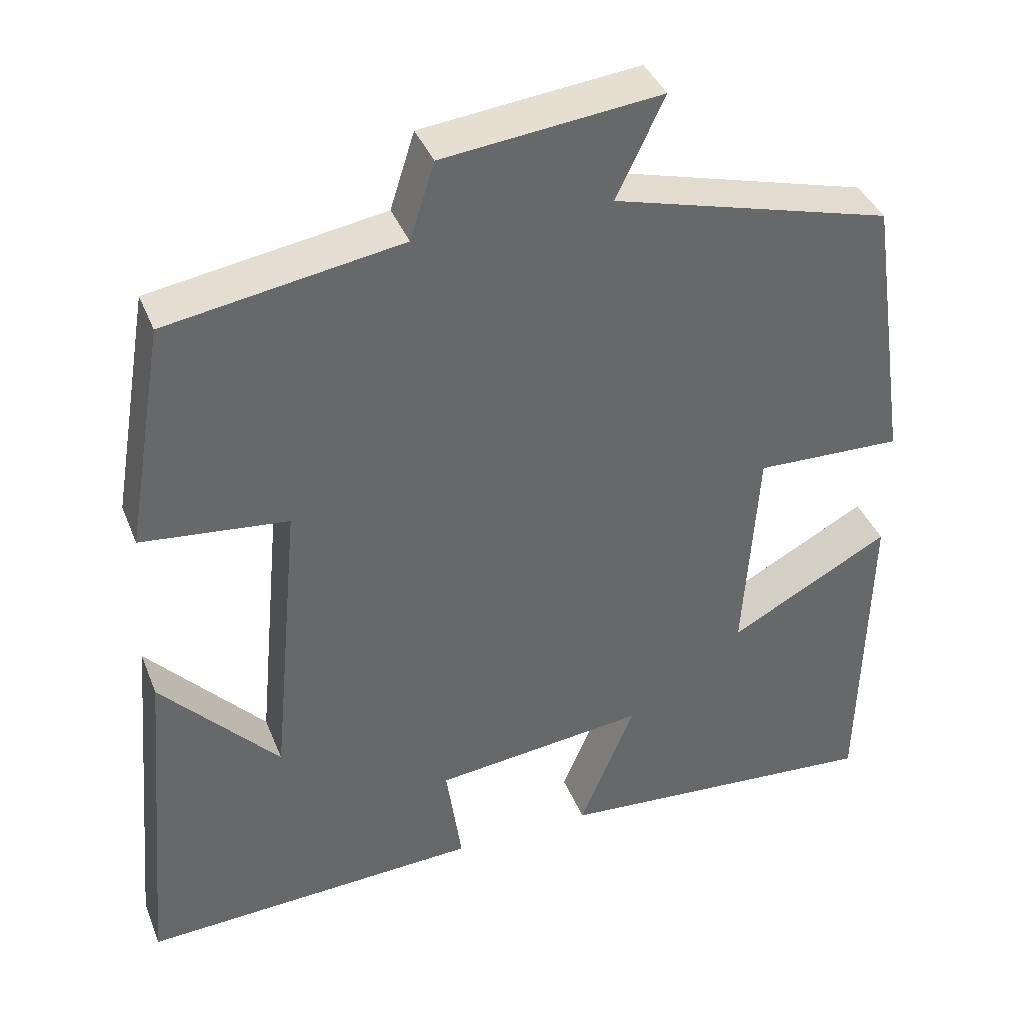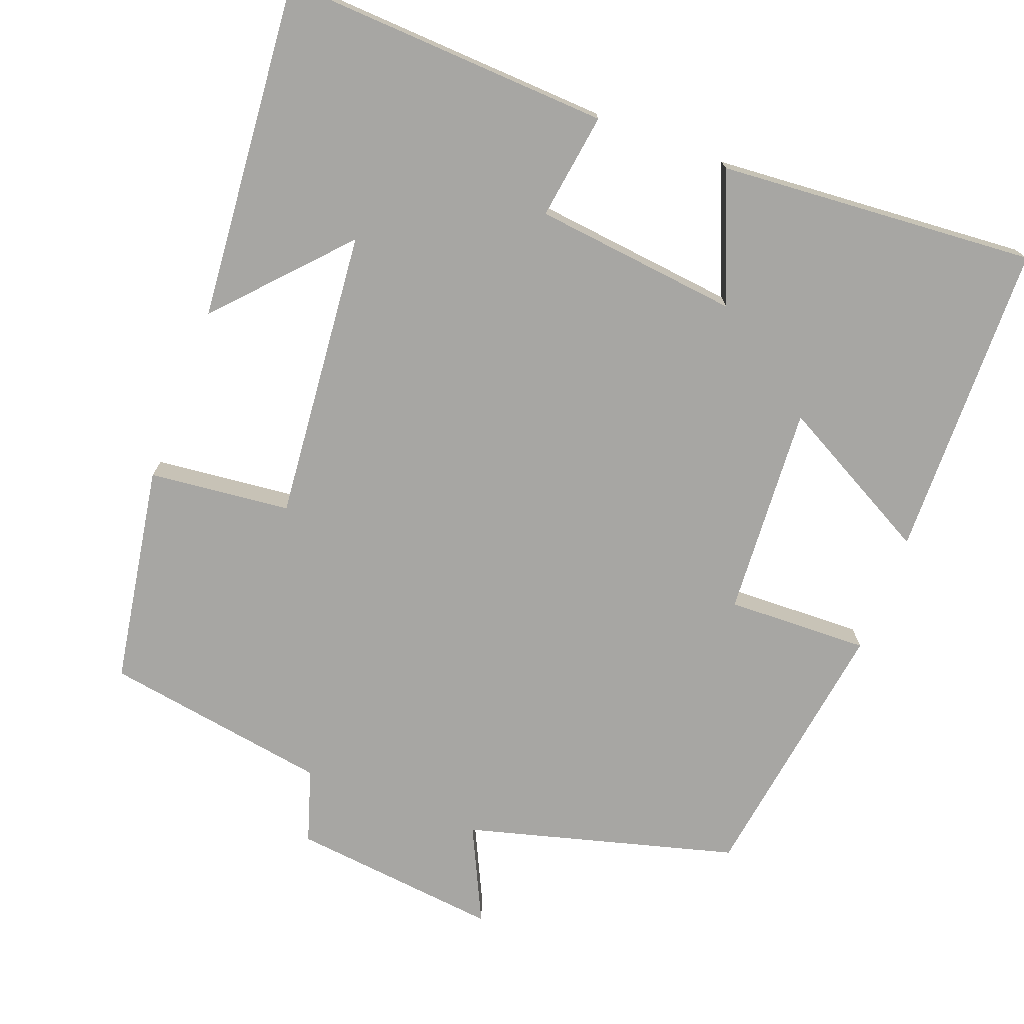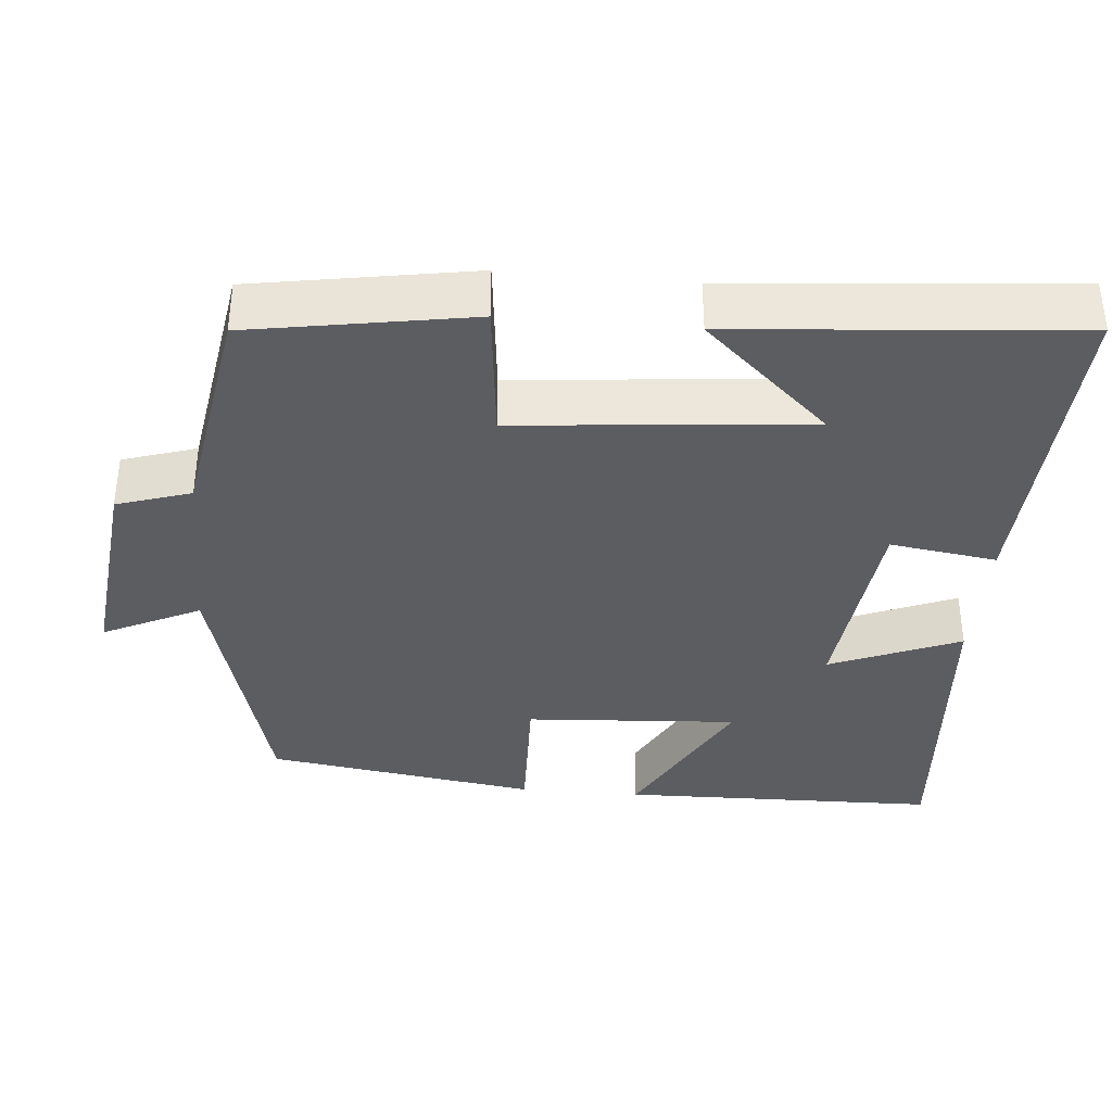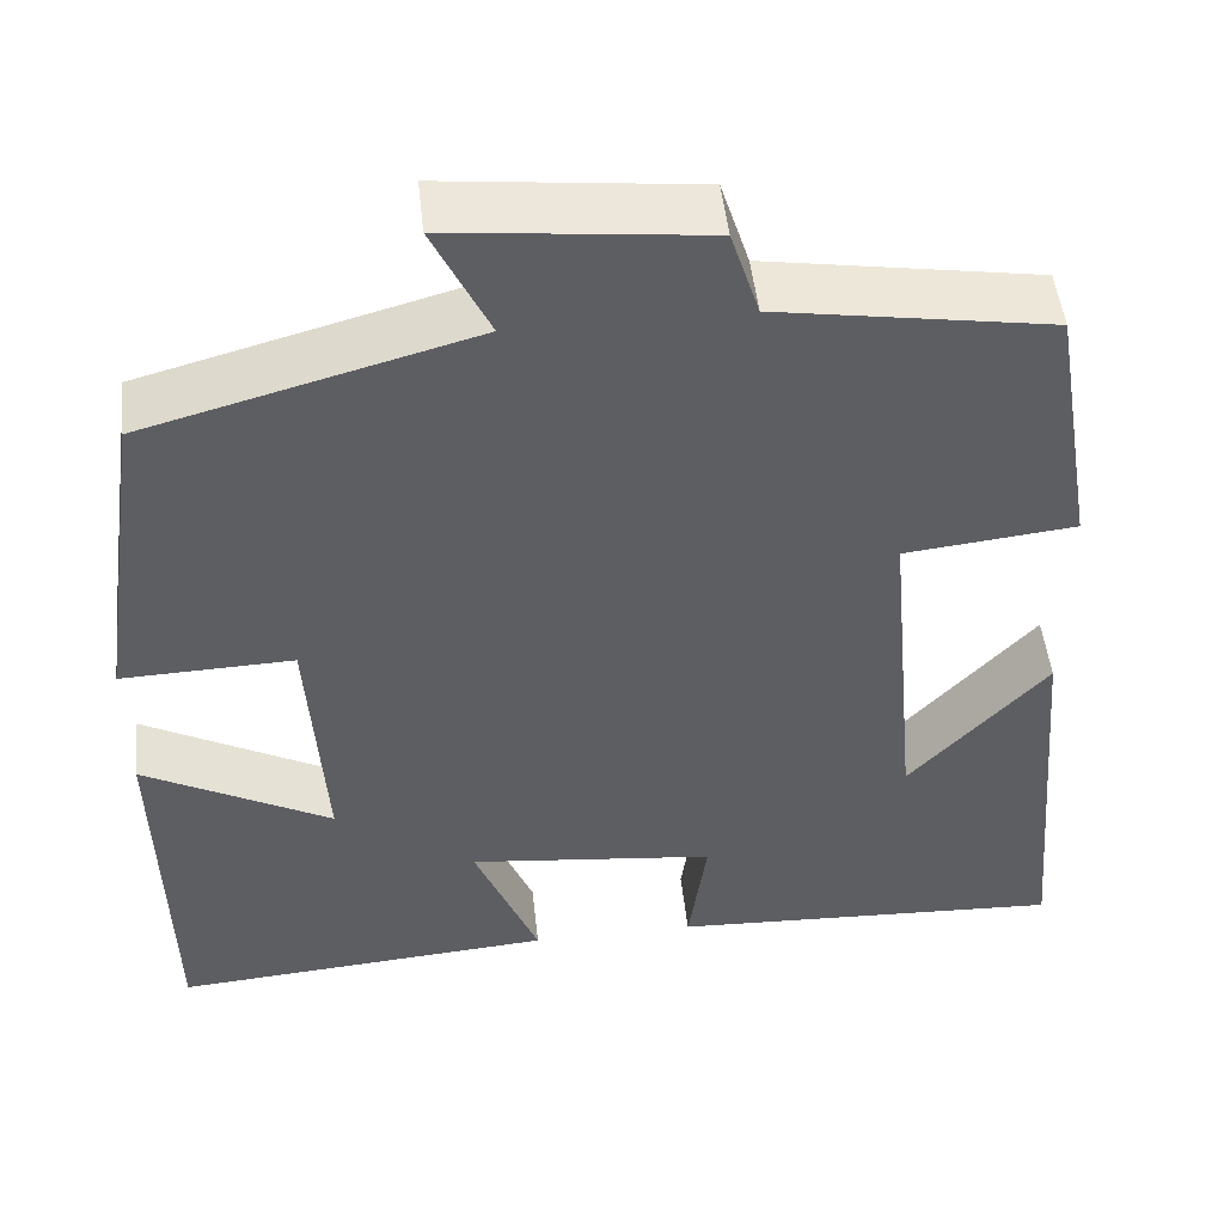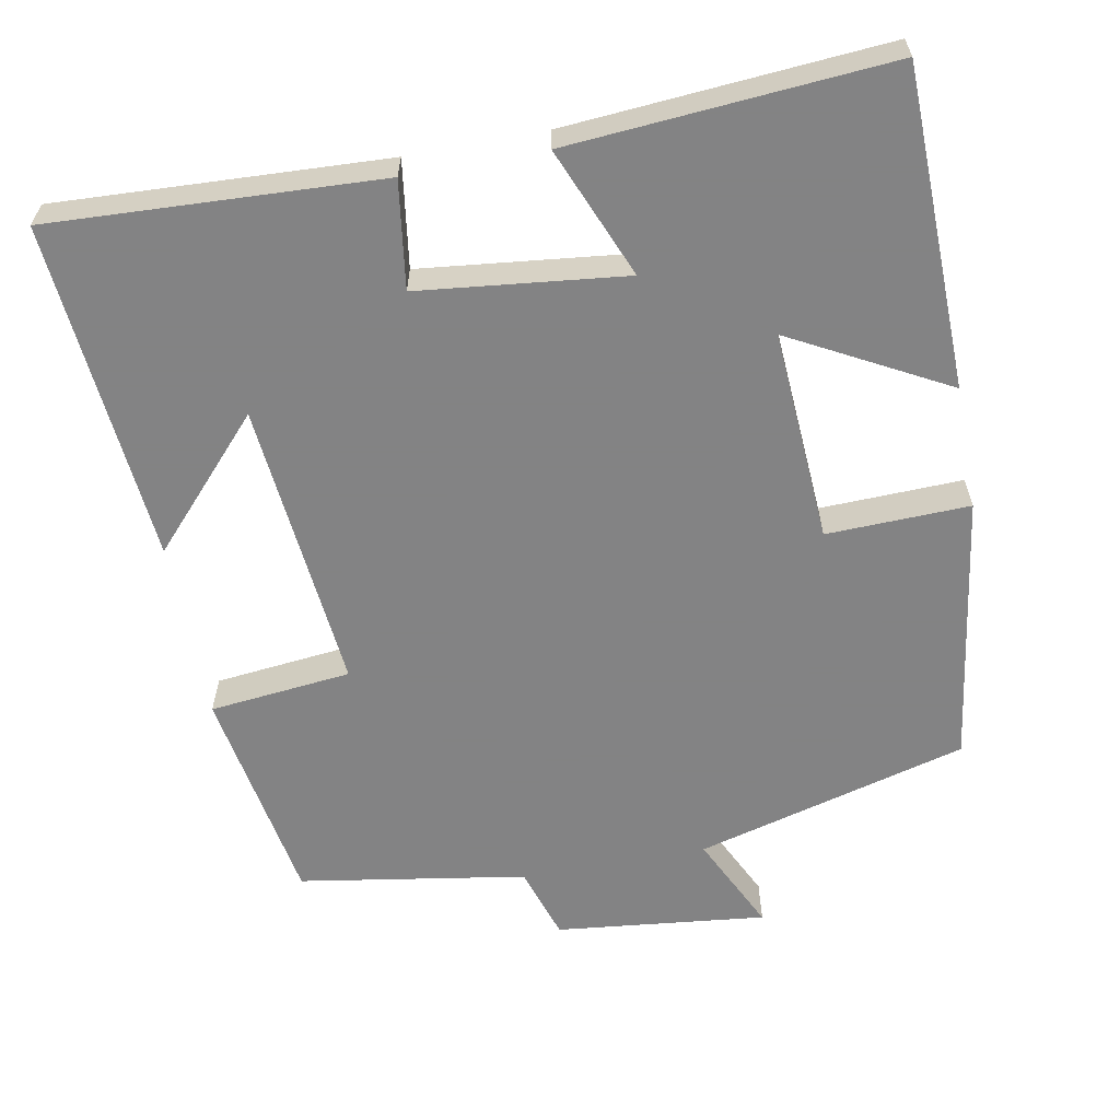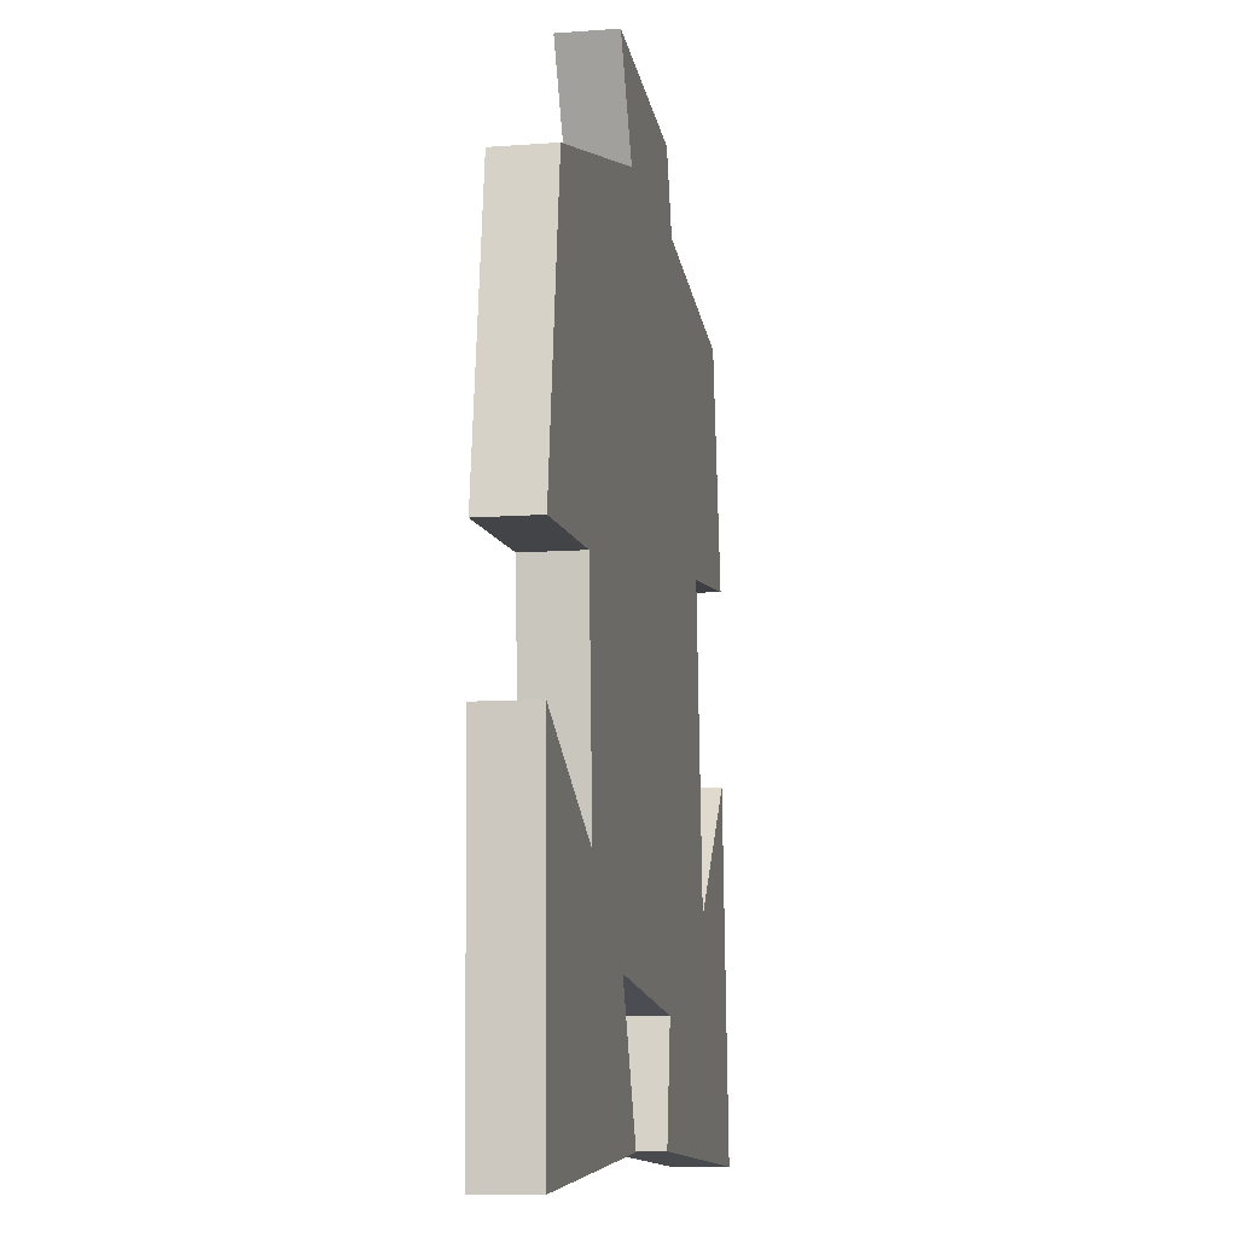
<metadata>
{"format":"obj","ext":"obj","renderer":"f3d","projection":"perspective","resolution":1024,"background":"white","views":[{"elev":38.9,"azim":159.6,"up":"+Z"},{"elev":-74.1,"azim":159.2,"up":"+Y"},{"elev":-36.7,"azim":84.9,"up":"+Y"},{"elev":49.3,"azim":-6.2,"up":"+Z"},{"elev":-61.1,"azim":-169.4,"up":"+Y"},{"elev":-10.1,"azim":-79.3,"up":"+Z"}]}
</metadata>
<code>
v 0.451 0.07 0.452
v 0.5 0.07 0.163
v 0.314 0.07 0.143
v 0.35 0.07 -0.239
v 0.5 0.07 -0.075
v 0.539 0.07 -0.521
v 0.107 0.07 -0.5
v 0.127 0.07 -0.36
v -0.143 0.07 -0.33
v -0.073 0.07 -0.5
v -0.491 0.07 -0.532
v -0.5 0.07 -0.115
v -0.295 0.07 -0.225
v -0.313 0.07 0.053
v -0.5 0.07 0.047
v -0.448 0.07 0.403
v -0.092 0.07 0.5
v -0.153 0.07 0.627
v 0.123 0.07 0.597
v 0.154 0.07 0.5
v 0.451 0 0.452
v 0.5 0 0.163
v 0.314 0 0.143
v 0.35 0 -0.239
v 0.5 0 -0.075
v 0.539 0 -0.521
v 0.107 0 -0.5
v 0.127 0 -0.36
v -0.143 0 -0.33
v -0.073 0 -0.5
v -0.491 0 -0.532
v -0.5 0 -0.115
v -0.295 0 -0.225
v -0.313 0 0.053
v -0.5 0 0.047
v -0.448 0 0.403
v -0.092 0 0.5
v -0.153 0 0.627
v 0.123 0 0.597
v 0.154 0 0.5
f 17 18 19 20
f 14 15 16 17
f 13 14 17 20
f 10 11 12 13
f 9 10 13
f 8 9 13 20
f 6 7 8
f 4 5 6
f 4 6 8
f 3 4 8 20
f 1 2 3 20
f 40 39 38 37
f 37 36 35 34
f 40 37 34 33
f 33 32 31 30
f 33 30 29
f 40 33 29 28
f 28 27 26
f 26 25 24
f 28 26 24
f 40 28 24 23
f 40 23 22 21
f 1 21 22 2
f 2 22 23 3
f 3 23 24 4
f 4 24 25 5
f 5 25 26 6
f 6 26 27 7
f 7 27 28 8
f 8 28 29 9
f 9 29 30 10
f 10 30 31 11
f 11 31 32 12
f 12 32 33 13
f 13 33 34 14
f 14 34 35 15
f 15 35 36 16
f 16 36 37 17
f 17 37 38 18
f 18 38 39 19
f 19 39 40 20
f 20 40 21 1

</code>
